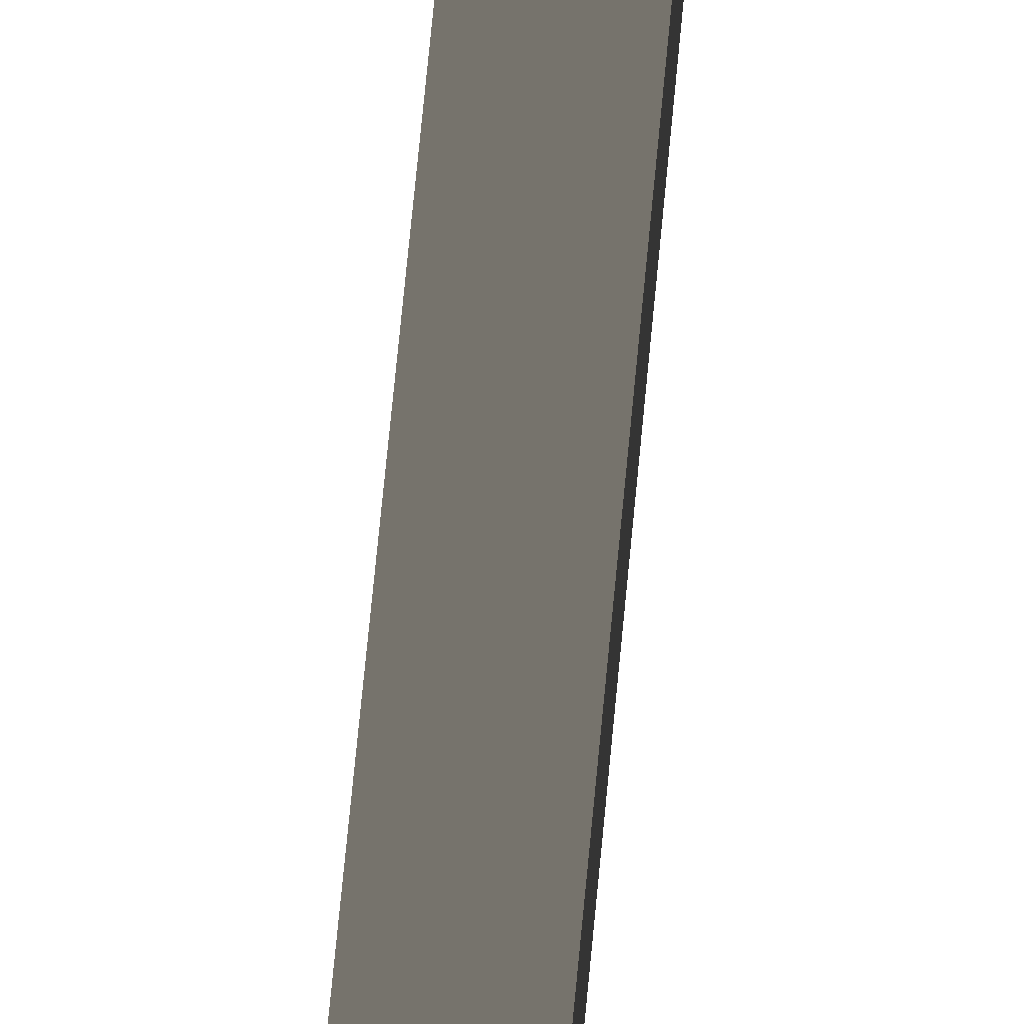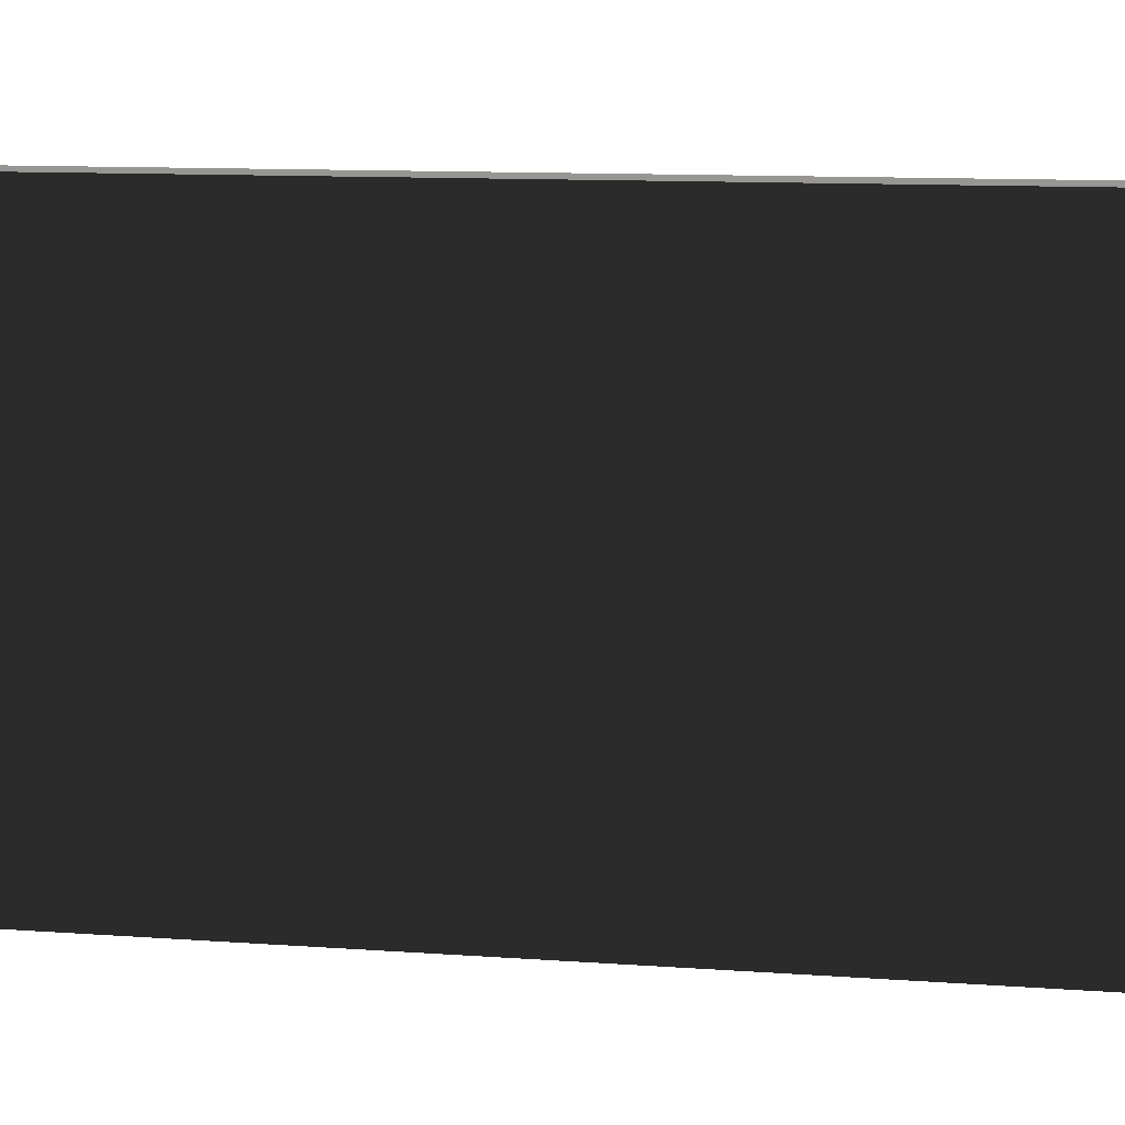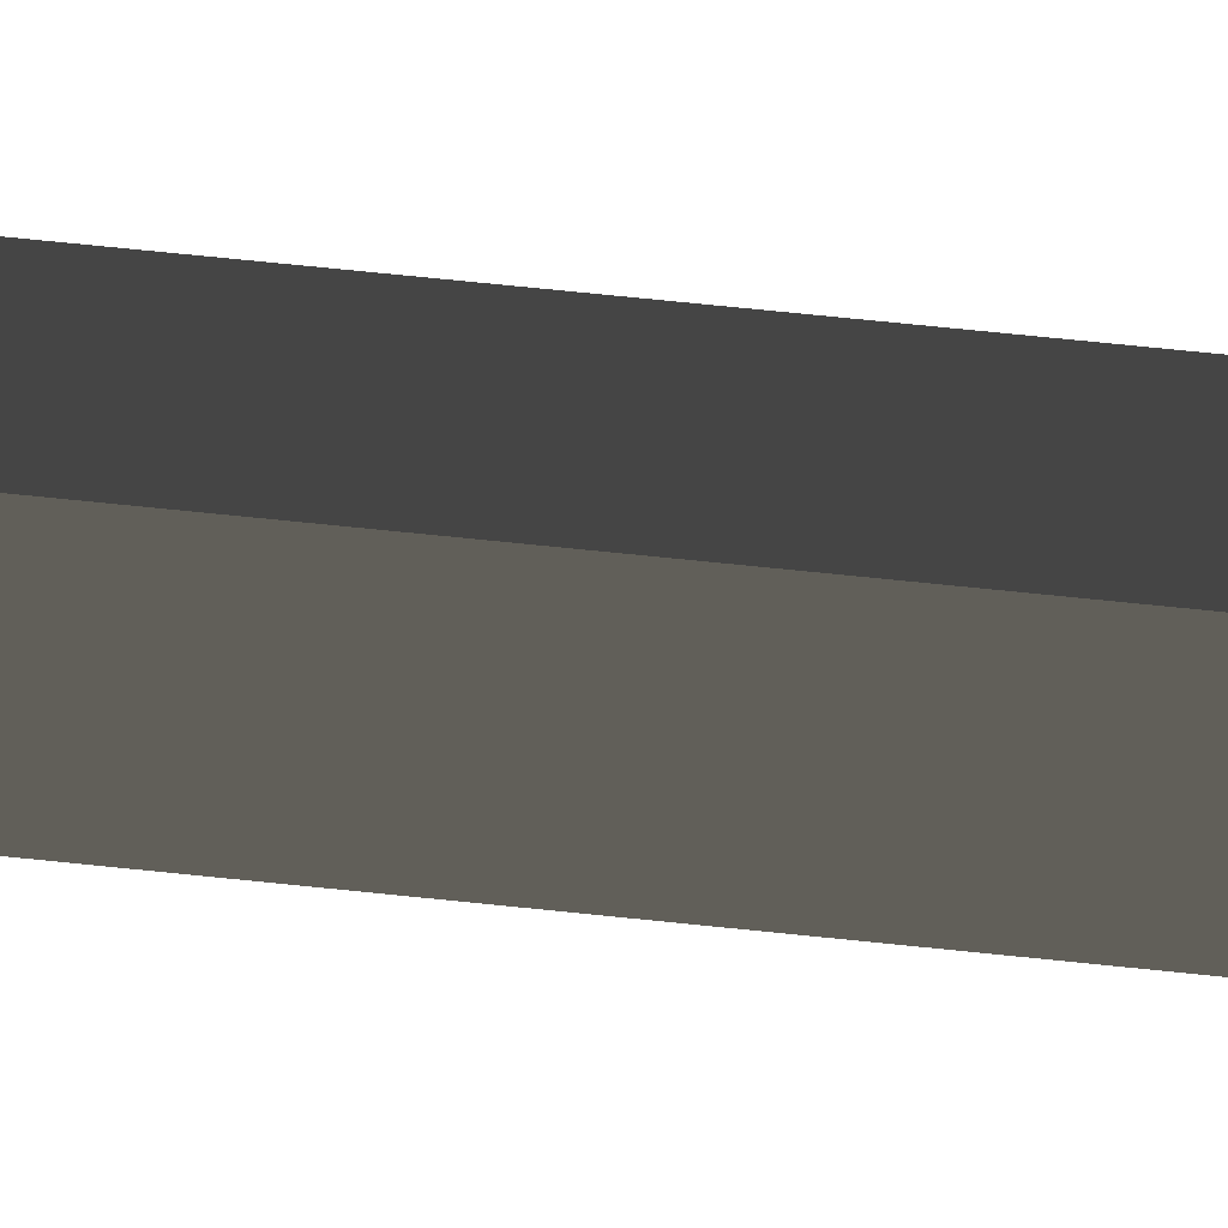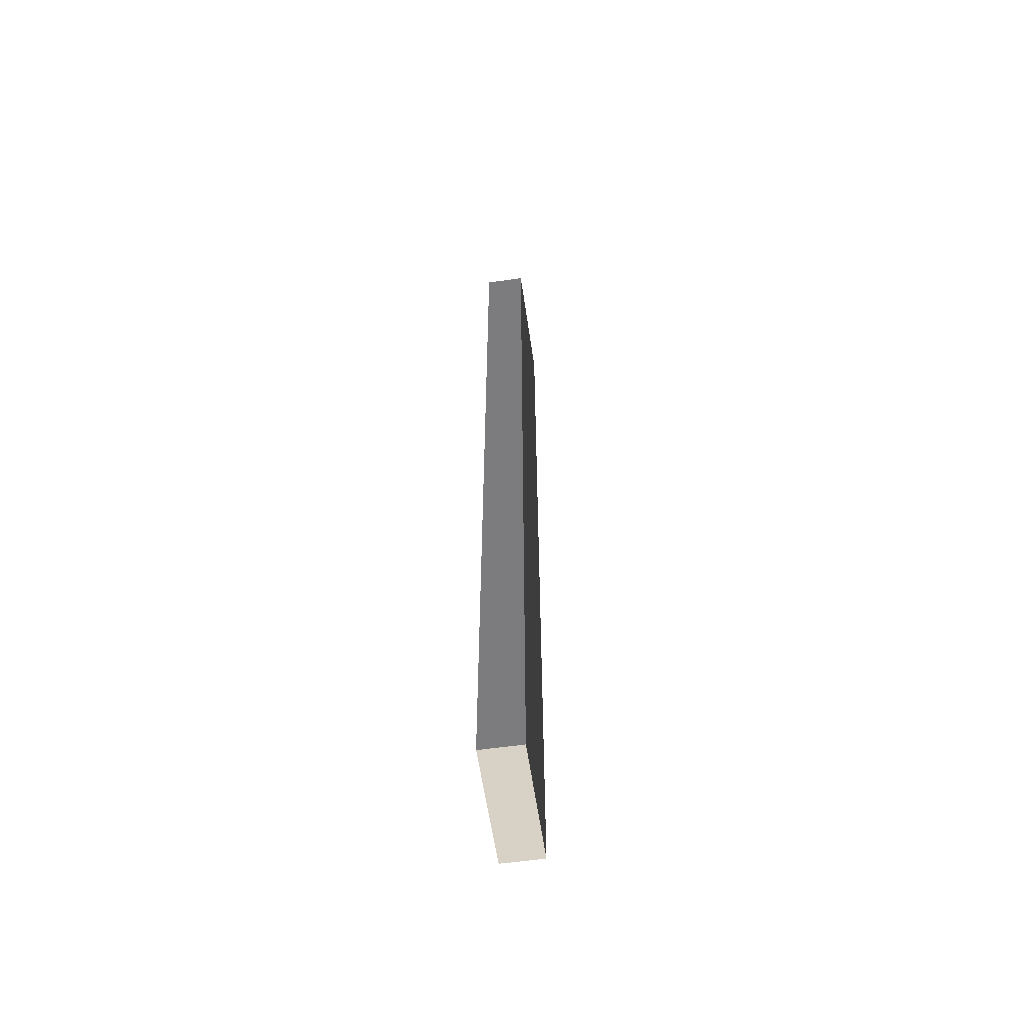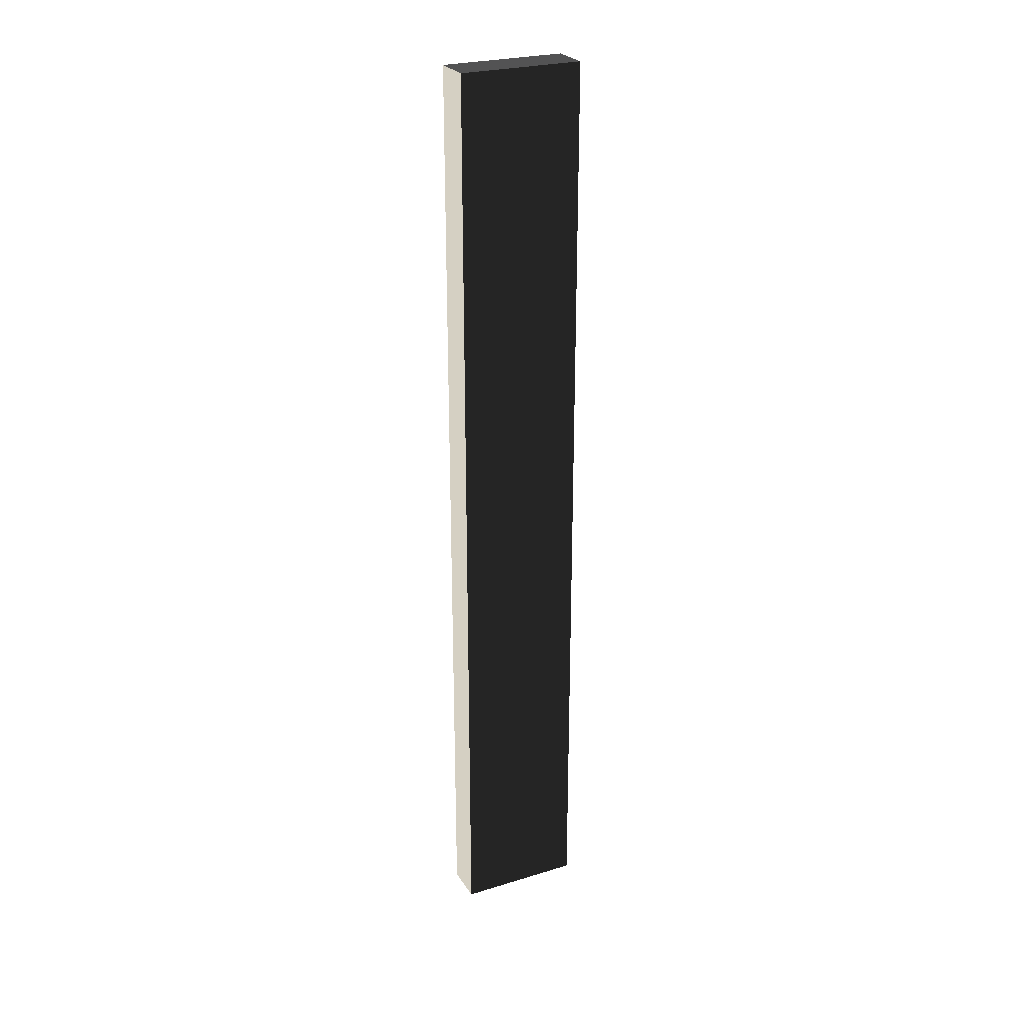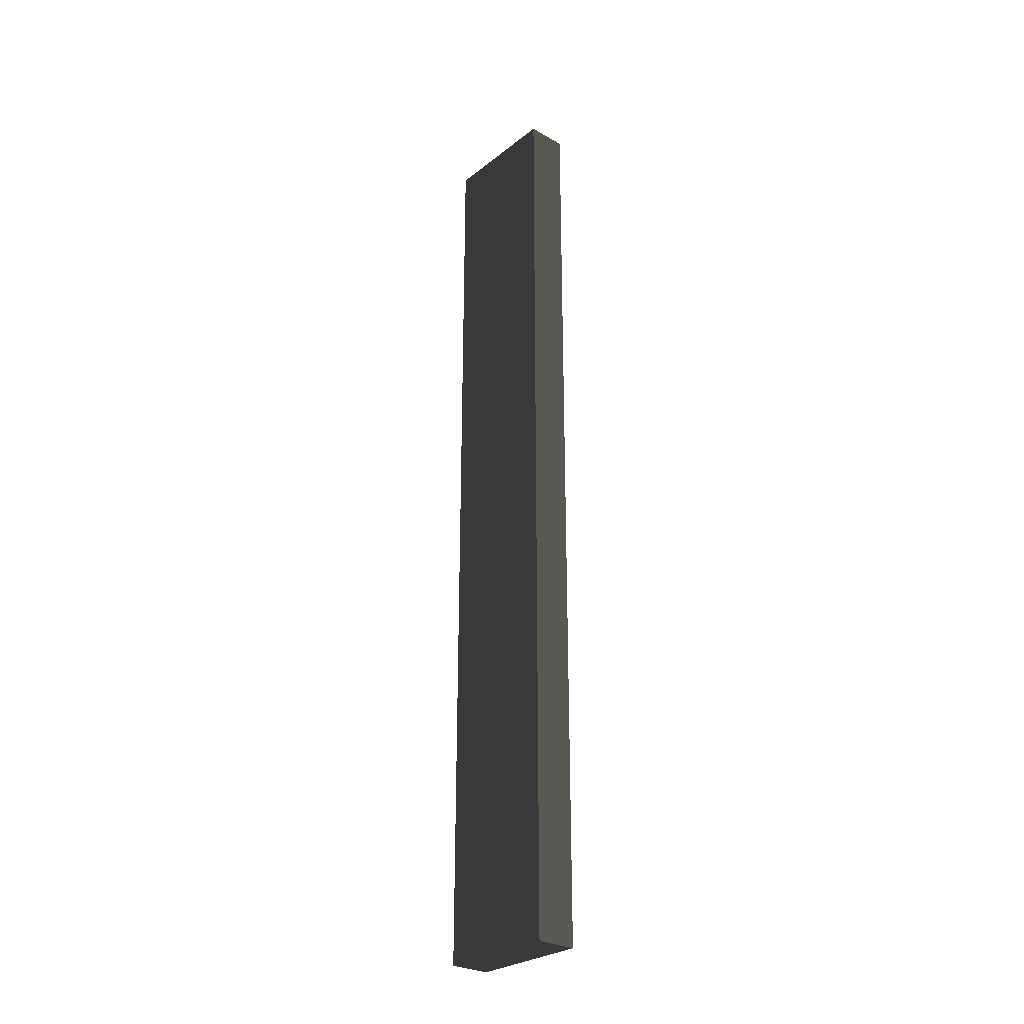
<metadata>
{"format":"obj","ext":"obj","renderer":"f3d","projection":"perspective","resolution":1024,"background":"white","views":[{"elev":73.5,"azim":5.5,"up":"+Z"},{"elev":3.2,"azim":122.0,"up":"+Z"},{"elev":64.0,"azim":96.2,"up":"+Z"},{"elev":-58.9,"azim":-171.7,"up":"+Y"},{"elev":26.1,"azim":64.3,"up":"+Y"},{"elev":-28.0,"azim":-40.6,"up":"+Y"}]}
</metadata>
<code>
v 0.4114 9.481 1.009
v -0.4114 9.481 1.009
v -0.4114 9.481 -1.489
v 0.4114 9.481 -1.489
v 0.4114 -9.481 1.009
v 0.4114 -9.481 -1.489
v -0.4114 -9.481 -1.489
v -0.4114 -9.481 1.009
v 0.4114 9.481 1.009
v 0.4114 -9.481 1.009
v -0.4114 -9.481 1.009
v -0.4114 9.481 1.009
v -0.4114 9.481 1.009
v -0.4114 -9.481 1.009
v -0.4114 -9.481 -1.489
v -0.4114 9.481 -1.489
v -0.4114 9.481 -1.489
v -0.4114 -9.481 -1.489
v 0.4114 -9.481 -1.489
v 0.4114 9.481 -1.489
v 0.4114 9.481 -1.489
v 0.4114 -9.481 -1.489
v 0.4114 -9.481 1.009
v 0.4114 9.481 1.009
g Wall_t2_(55)_33525_159
f 1 3 2
f 1 4 3
f 5 7 6
f 5 8 7
f 9 11 10
f 9 12 11
f 13 15 14
f 13 16 15
f 17 19 18
f 17 20 19
f 21 23 22
f 21 24 23

</code>
